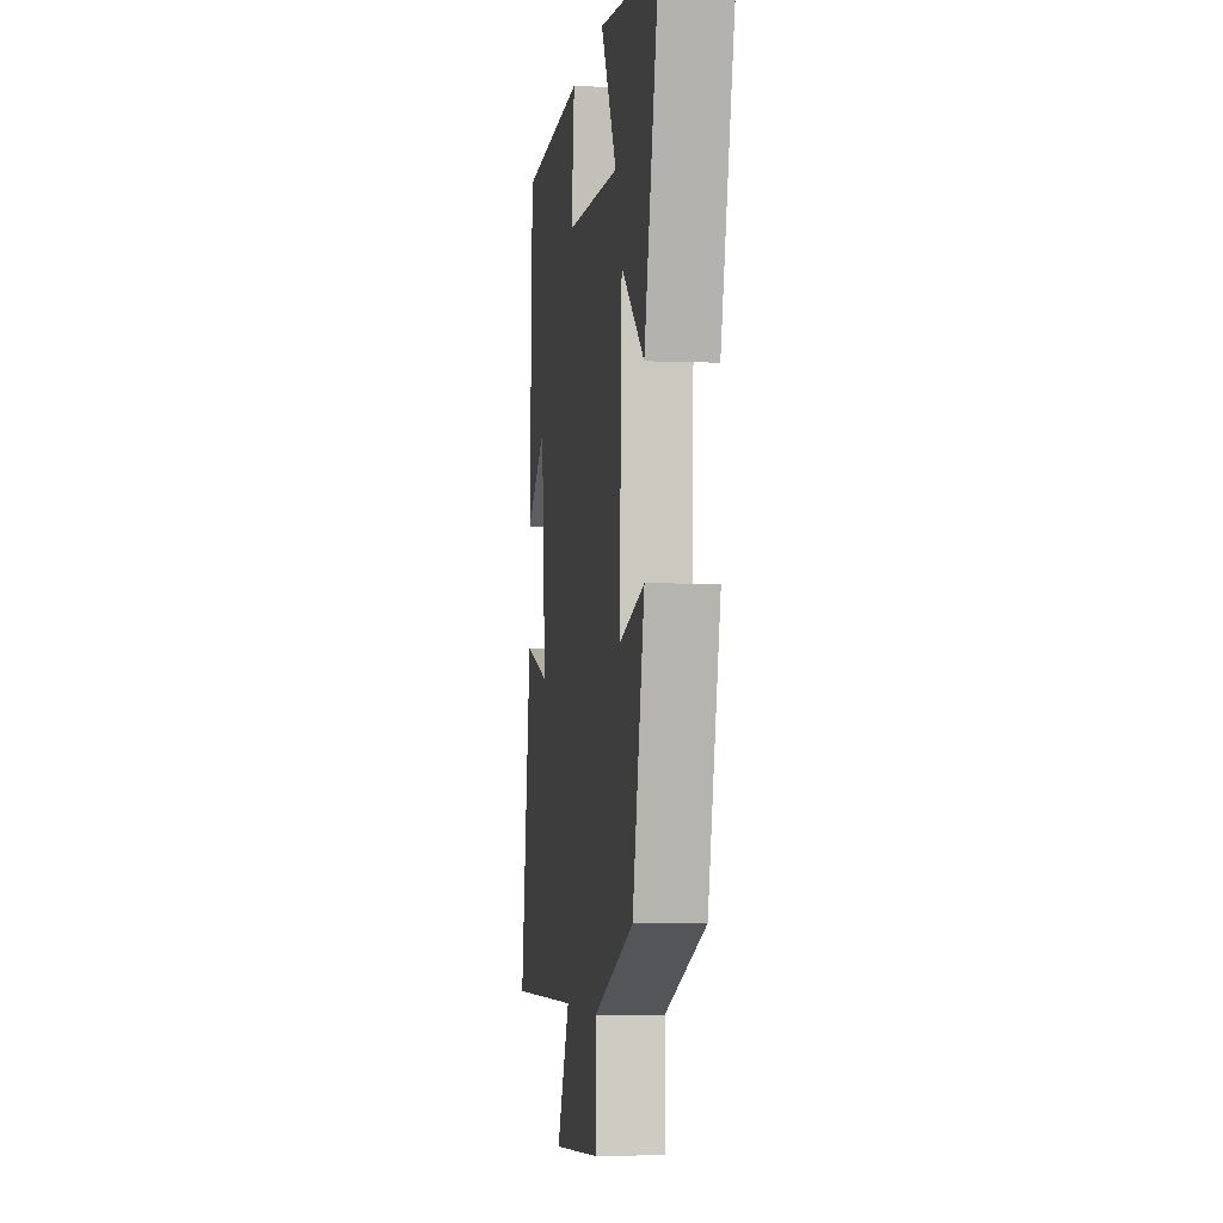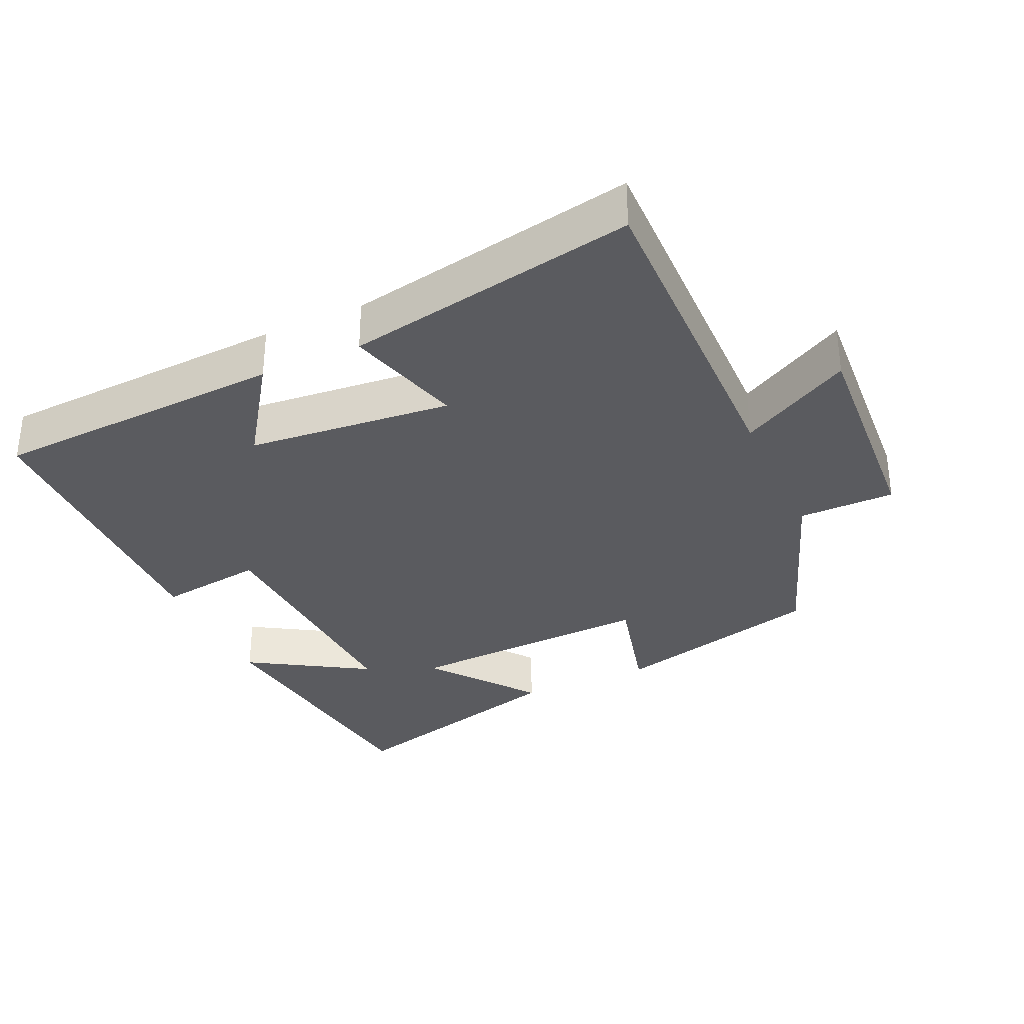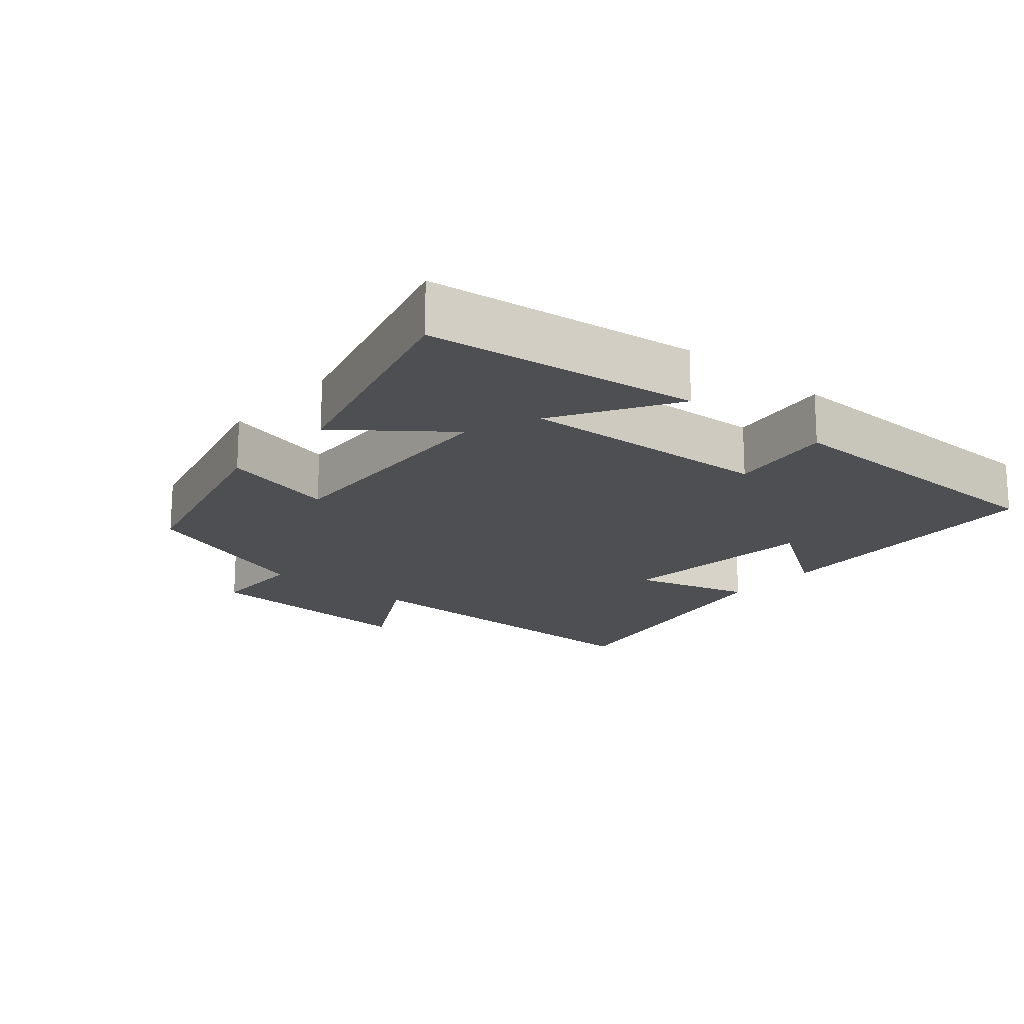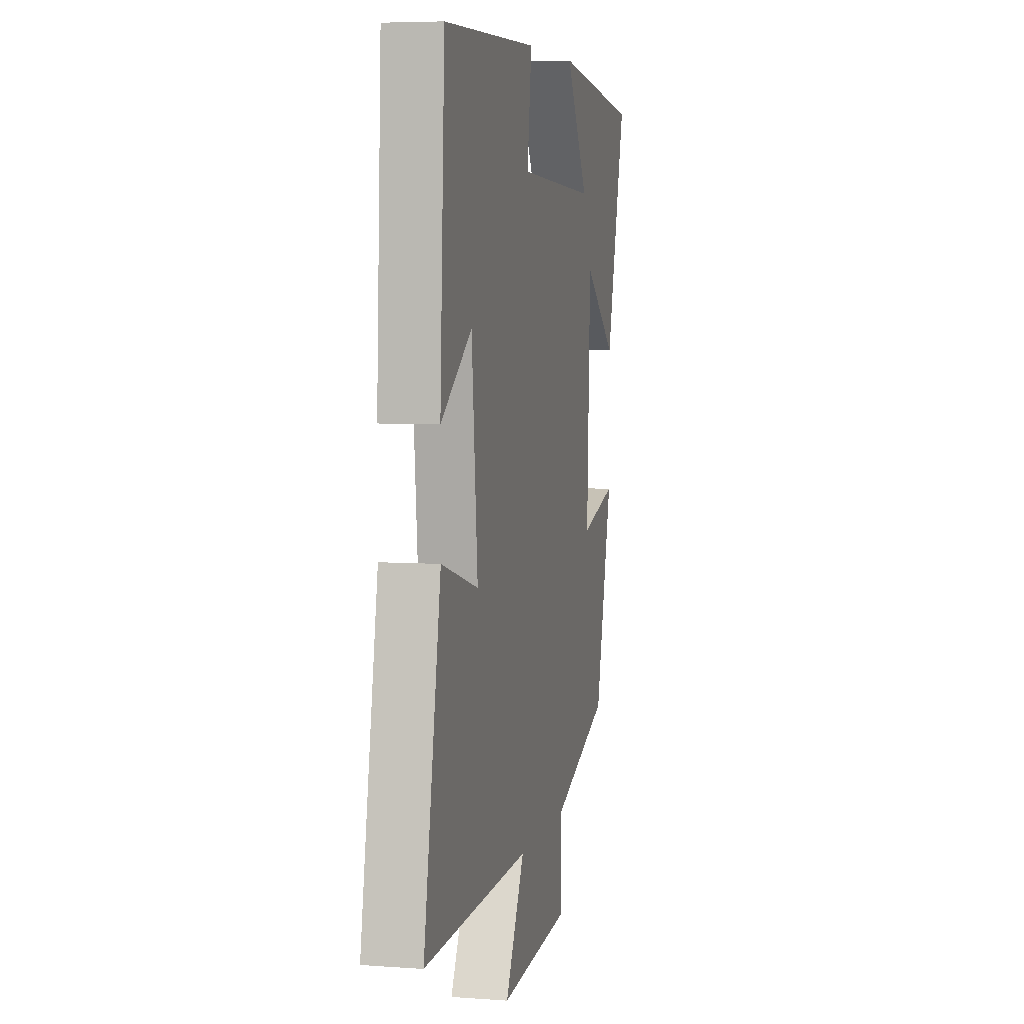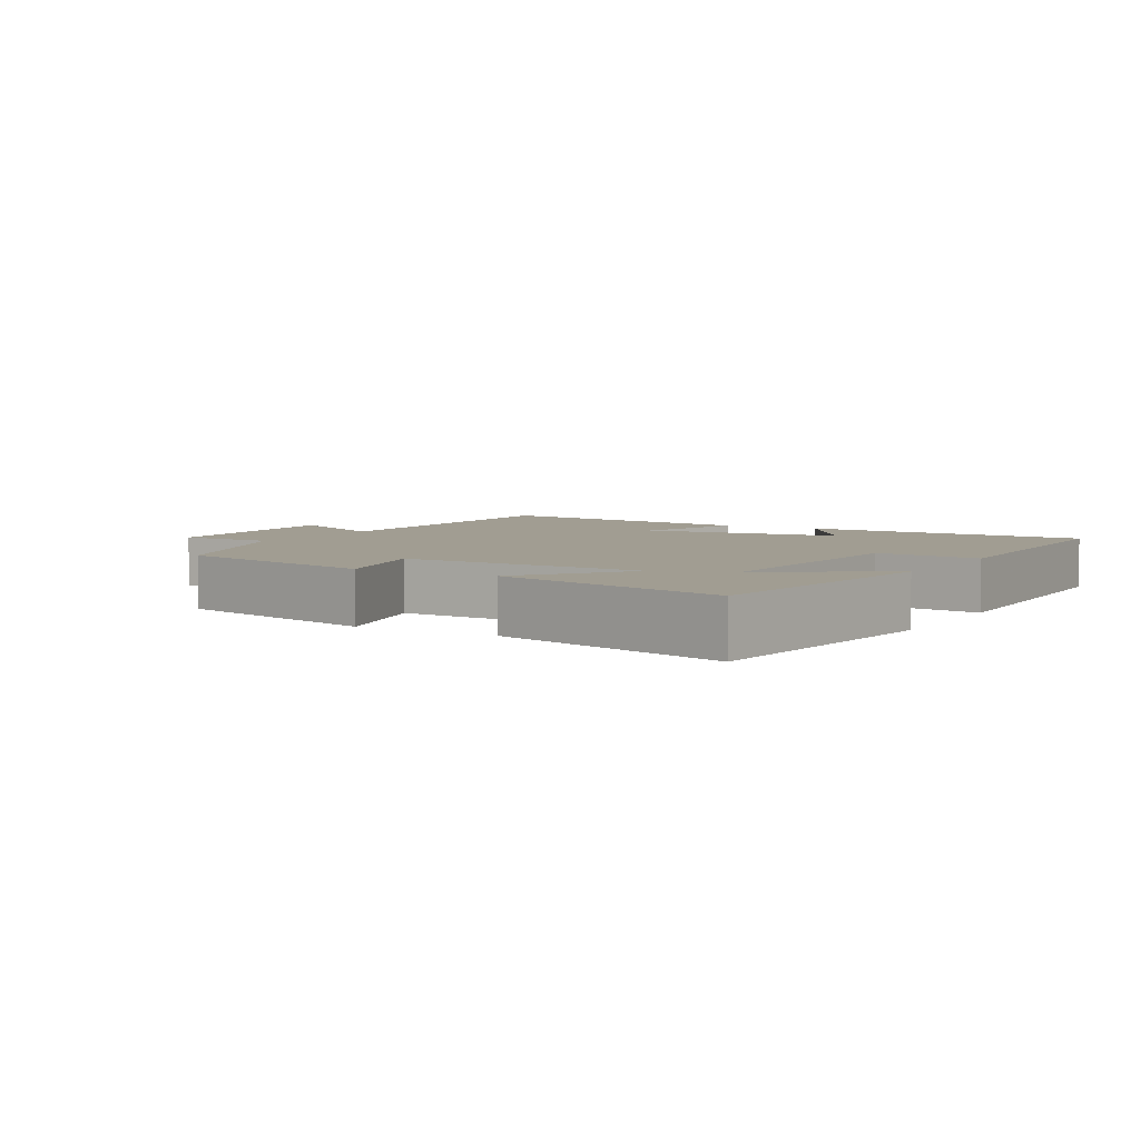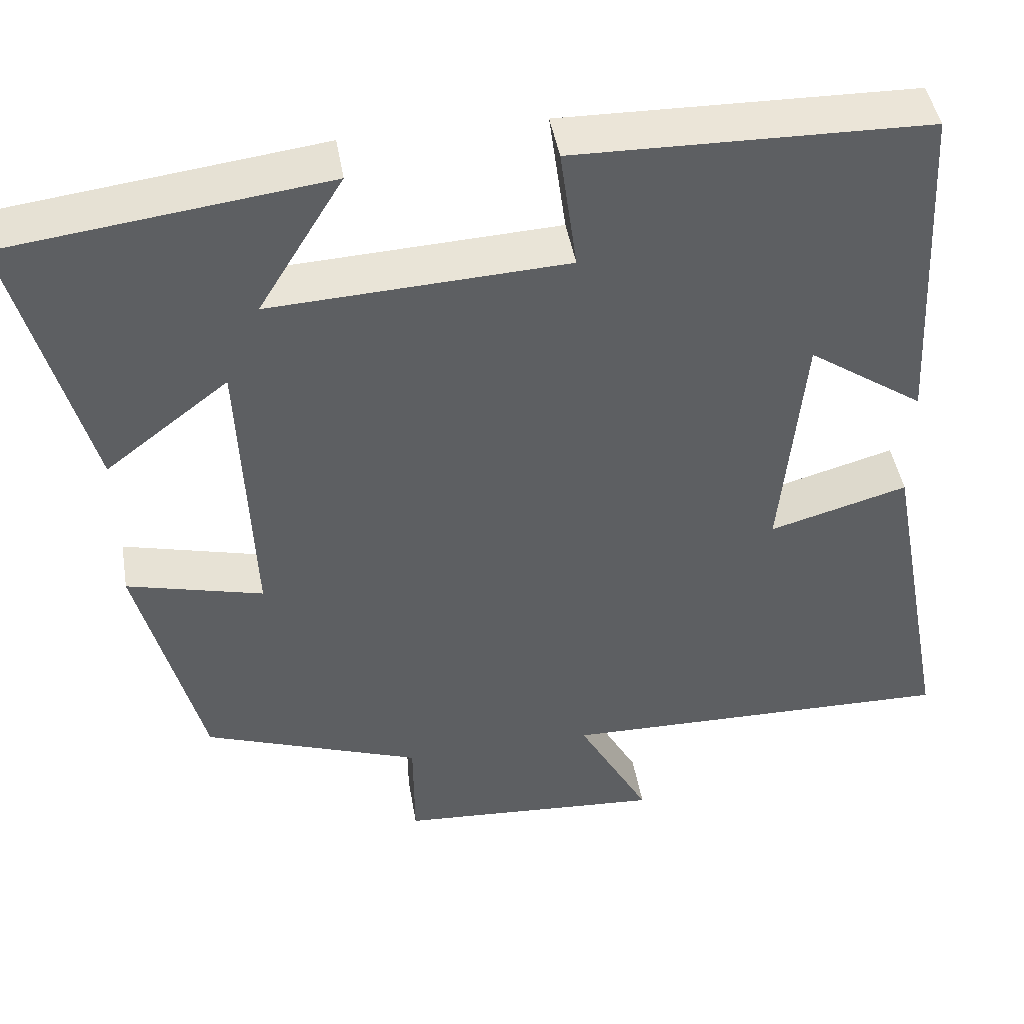
<metadata>
{"format":"obj","ext":"obj","renderer":"f3d","projection":"perspective","resolution":1024,"background":"white","views":[{"elev":-4.6,"azim":-97.5,"up":"+Z"},{"elev":-33.1,"azim":114.6,"up":"+Y"},{"elev":-18.0,"azim":-40.3,"up":"+Y"},{"elev":5.8,"azim":102.6,"up":"+Z"},{"elev":4.6,"azim":-59.9,"up":"+Y"},{"elev":45.0,"azim":-9.6,"up":"+Z"}]}
</metadata>
<code>
v -0.593 0.07 0.451
v -0.199 0.07 0.5
v -0.304 0.07 0.328
v 0.062 0.07 0.346
v 0.041 0.07 0.5
v 0.478 0.07 0.49
v 0.5 0.07 0.064
v 0.357 0.07 0.162
v 0.329 0.07 -0.134
v 0.5 0.07 -0.086
v 0.579 0.07 -0.509
v 0.088 0.07 -0.5
v 0.177 0.07 -0.662
v -0.151 0.07 -0.64
v -0.152 0.07 -0.5
v -0.421 0.07 -0.402
v -0.5 0.07 -0.095
v -0.332 0.07 -0.138
v -0.348 0.07 0.224
v -0.5 0.07 0.107
v -0.593 0 0.451
v -0.199 0 0.5
v -0.304 0 0.328
v 0.062 0 0.346
v 0.041 0 0.5
v 0.478 0 0.49
v 0.5 0 0.064
v 0.357 0 0.162
v 0.329 0 -0.134
v 0.5 0 -0.086
v 0.579 0 -0.509
v 0.088 0 -0.5
v 0.177 0 -0.662
v -0.151 0 -0.64
v -0.152 0 -0.5
v -0.421 0 -0.402
v -0.5 0 -0.095
v -0.332 0 -0.138
v -0.348 0 0.224
v -0.5 0 0.107
f 19 20 1
f 15 16 17 18
f 15 18 19
f 12 13 14 15
f 12 15 19
f 9 10 11 12
f 8 9 12 19
f 5 6 7 8
f 4 5 8
f 3 4 8 19
f 1 2 3
f 1 3 19
f 21 40 39
f 38 37 36 35
f 39 38 35
f 35 34 33 32
f 39 35 32
f 32 31 30 29
f 39 32 29 28
f 28 27 26 25
f 28 25 24
f 39 28 24 23
f 23 22 21
f 39 23 21
f 1 21 22 2
f 2 22 23 3
f 3 23 24 4
f 4 24 25 5
f 5 25 26 6
f 6 26 27 7
f 7 27 28 8
f 8 28 29 9
f 9 29 30 10
f 10 30 31 11
f 11 31 32 12
f 12 32 33 13
f 13 33 34 14
f 14 34 35 15
f 15 35 36 16
f 16 36 37 17
f 17 37 38 18
f 18 38 39 19
f 19 39 40 20
f 20 40 21 1

</code>
